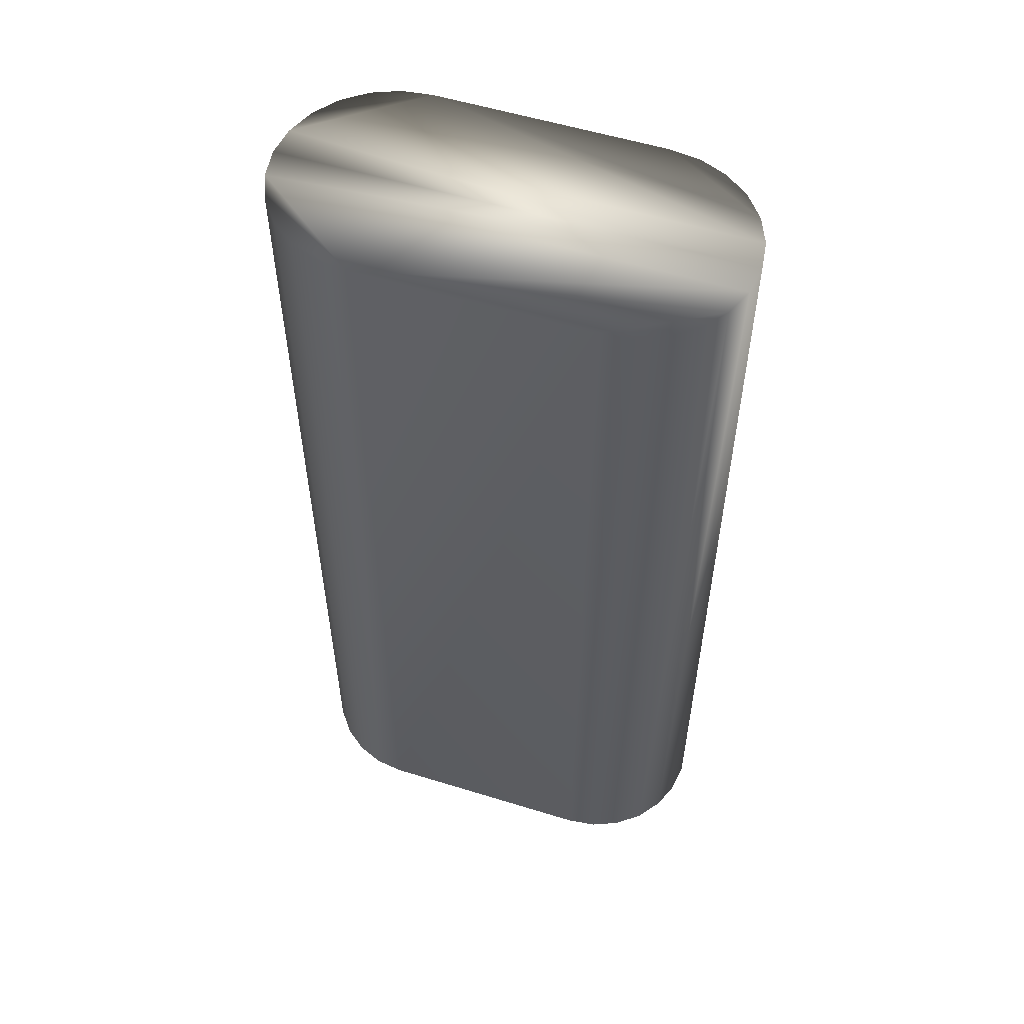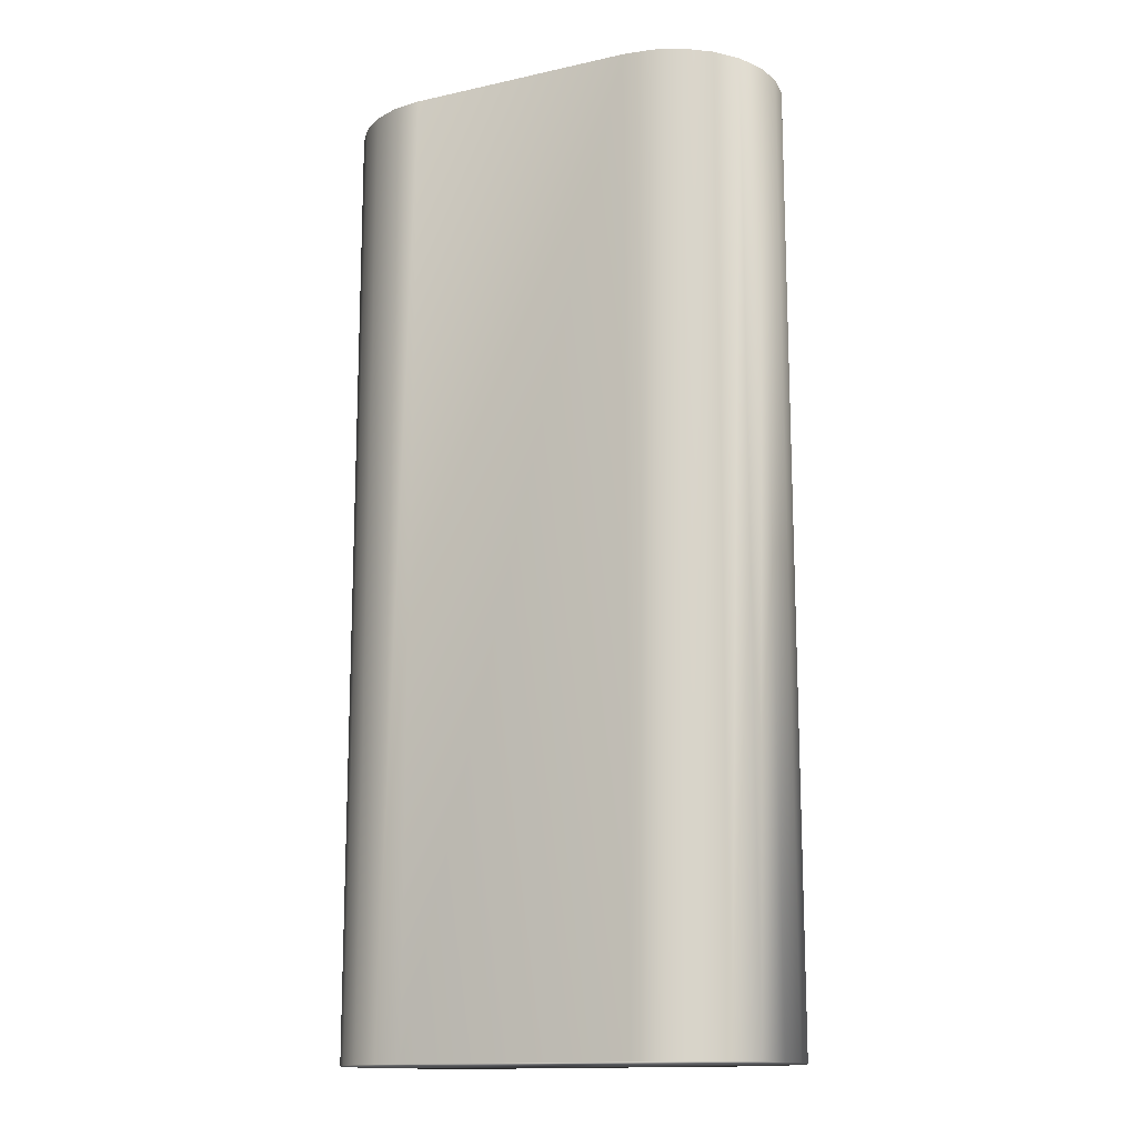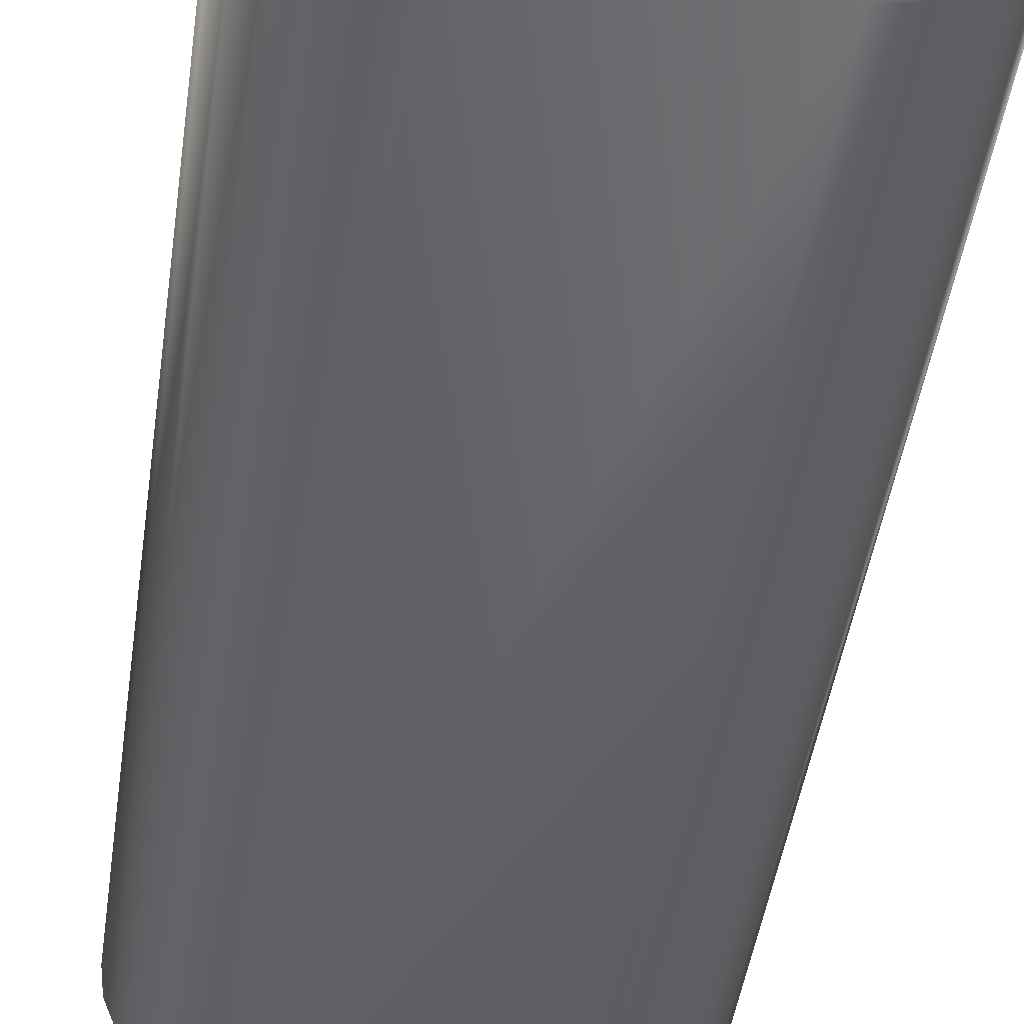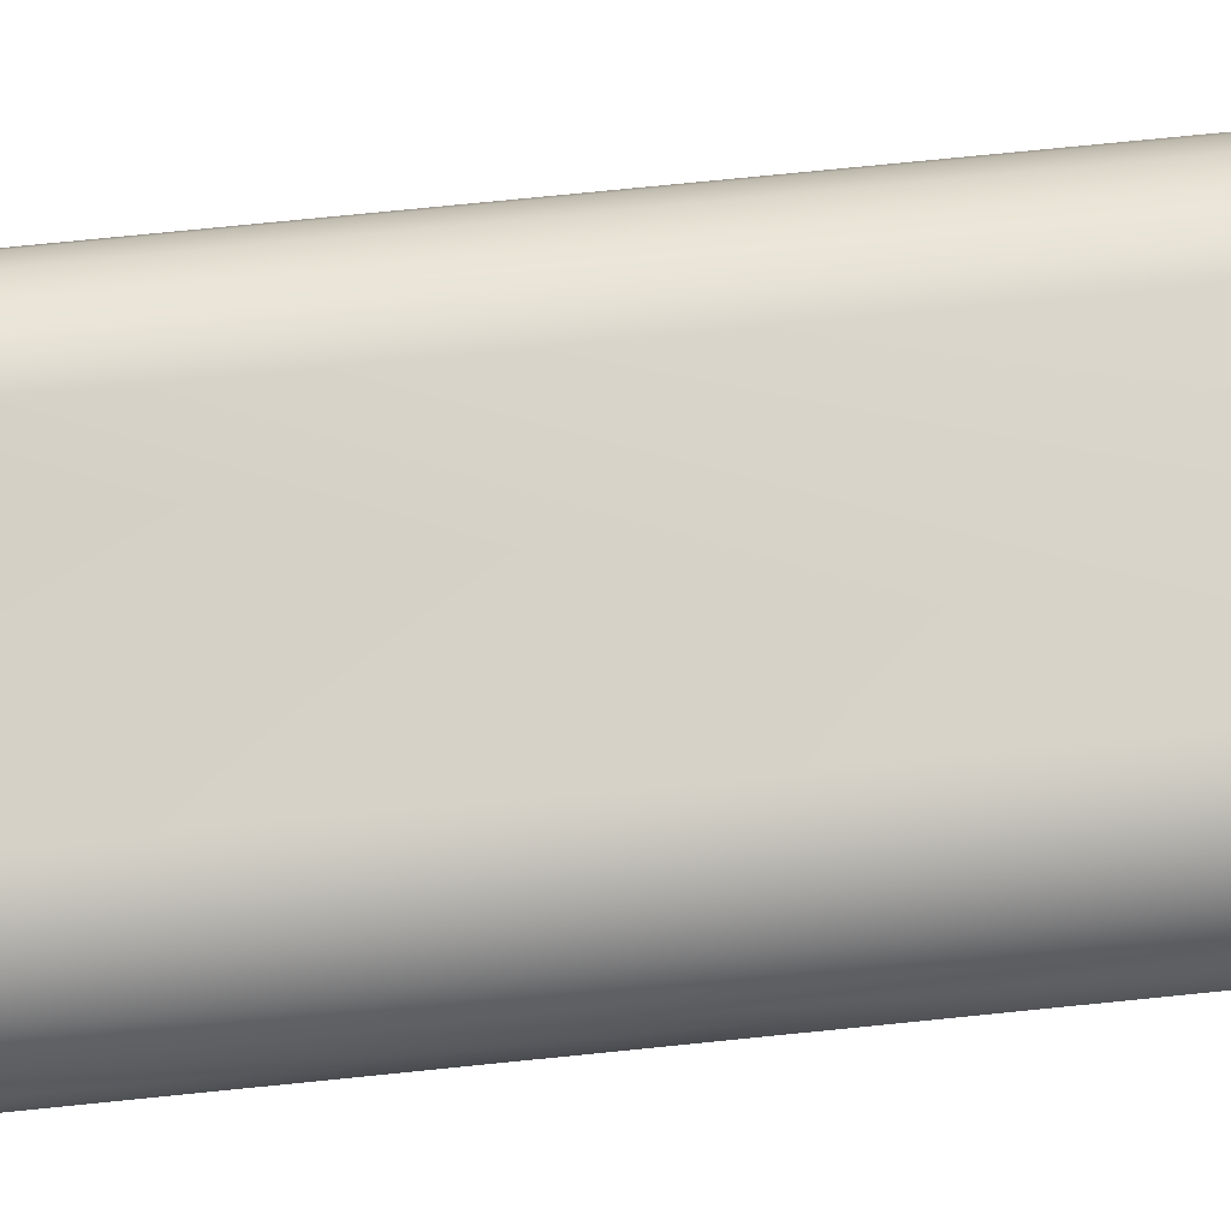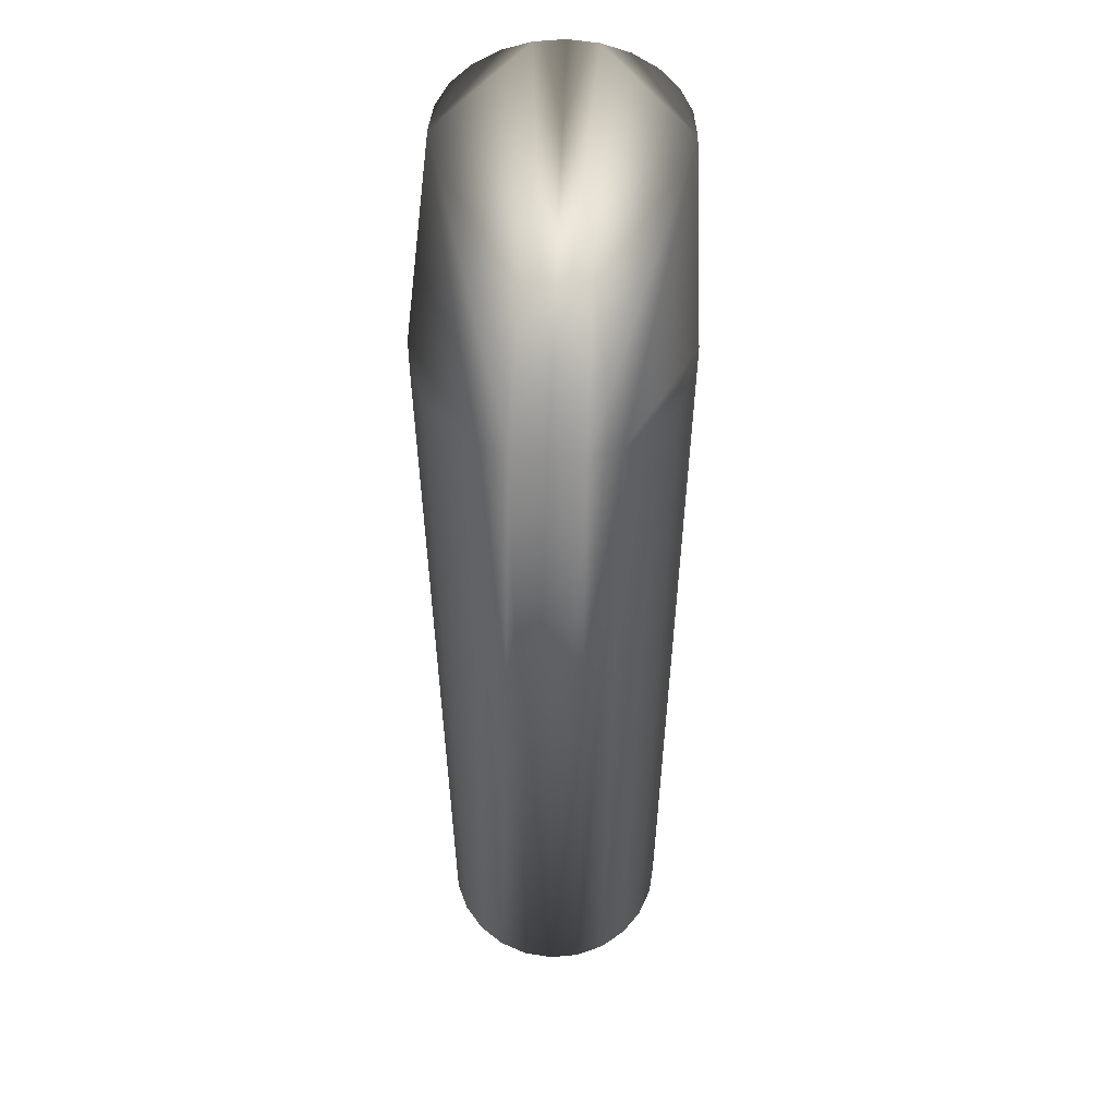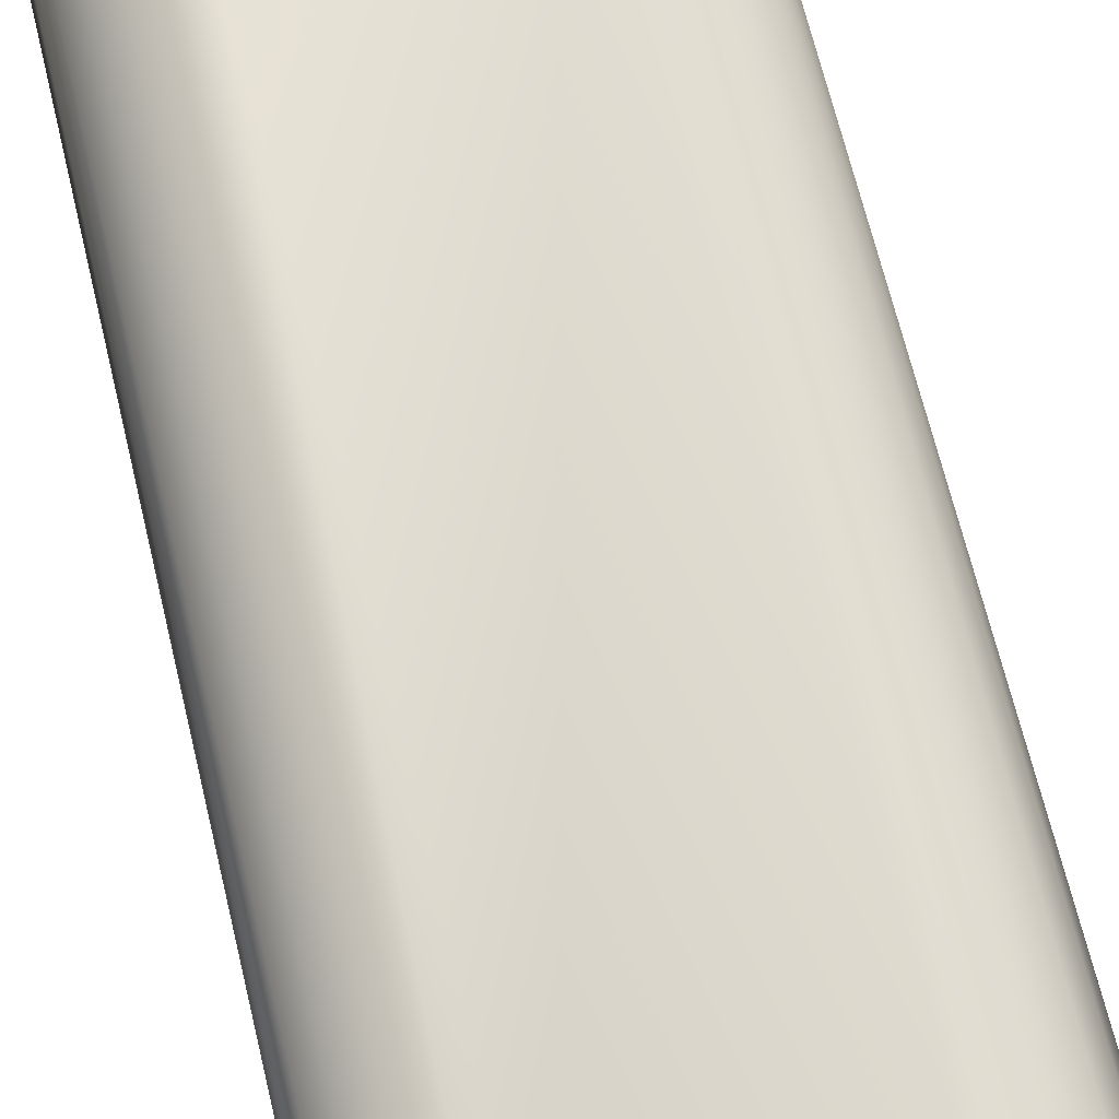
<metadata>
{"format":"obj","ext":"obj","renderer":"f3d","projection":"perspective","resolution":1024,"background":"white","views":[{"elev":55.6,"azim":18.0,"up":"+Y"},{"elev":-14.4,"azim":25.8,"up":"+Y"},{"elev":-48.0,"azim":171.6,"up":"+Z"},{"elev":76.3,"azim":84.3,"up":"+Z"},{"elev":56.6,"azim":91.9,"up":"+Y"},{"elev":69.6,"azim":-13.7,"up":"+Z"}]}
</metadata>
<code>
v -13.94 -11 -56.94
v -13.7 -11 -56.84
v -14.2 -11 -56.97
v -13.49 -11 -56.68
v -13.33 -11 -56.47
v -16.2 -11 -56.97
v -13.23 -11 -56.23
v -17.17 -11 -56.23
v -13.2 -11 -55.97
v -17.2 -11 -55.97
v -17.17 -11 -55.71
v -13.23 -11 -55.71
v -16.2 -11 -54.97
v -13.33 -11 -55.47
v -14.2 -11 -54.97
v -13.49 -11 -55.27
v -13.7 -11 -55.11
v -13.94 -11 -55.01
v -16.46 -11 -55.01
v -16.7 -11 -55.11
v -16.91 -11 -55.27
v -17.07 -11 -55.47
v -17.07 -11 -56.47
v -16.91 -11 -56.68
v -16.7 -11 -56.84
v -16.46 -11 -56.94
v -16.2 -2.646 -54.97
v -14.2 -2.646 -54.97
v -14.2 -2.646 -56.97
v -16.2 -2.646 -56.97
v -16.46 -2.646 -55.01
v -16.7 -2.646 -55.11
v -16.91 -2.646 -55.27
v -17.07 -2.646 -55.47
v -17.17 -2.646 -55.71
v -17.2 -2.646 -55.97
v -17.17 -2.646 -56.23
v -17.07 -2.646 -56.47
v -16.91 -2.646 -56.68
v -16.7 -2.646 -56.84
v -16.46 -2.646 -56.94
v -13.94 -2.646 -56.94
v -13.7 -2.646 -56.84
v -13.49 -2.646 -56.68
v -13.33 -2.646 -56.47
v -13.23 -2.646 -56.23
v -13.2 -2.646 -55.97
v -13.23 -2.646 -55.71
v -13.33 -2.646 -55.47
v -13.49 -2.646 -55.27
v -13.7 -2.646 -55.11
v -13.94 -2.646 -55.01
f 1 2 3
f 3 2 4
f 3 4 5
f 3 5 6
f 6 5 7
f 6 7 8
f 8 7 9
f 8 9 10
f 10 9 11
f 11 9 12
f 11 12 13
f 13 12 14
f 13 14 15
f 15 14 16
f 15 16 17
f 17 18 15
f 19 20 13
f 13 20 21
f 13 21 22
f 22 11 13
f 8 23 6
f 6 23 24
f 6 24 25
f 25 26 6
f 27 13 28
f 28 13 15
f 29 3 30
f 30 3 6
f 13 27 19
f 19 27 31
f 19 31 20
f 20 31 32
f 20 32 21
f 21 32 33
f 21 33 22
f 22 33 34
f 22 34 11
f 11 34 35
f 11 35 10
f 10 35 36
f 10 36 8
f 8 36 37
f 8 37 23
f 23 37 38
f 23 38 24
f 24 38 39
f 24 39 25
f 25 39 40
f 25 40 26
f 26 40 41
f 26 41 6
f 6 41 30
f 3 29 1
f 1 29 42
f 1 42 2
f 2 42 43
f 2 43 4
f 4 43 44
f 4 44 5
f 5 44 45
f 5 45 7
f 7 45 46
f 7 46 9
f 9 46 47
f 9 47 12
f 12 47 48
f 12 48 14
f 14 48 49
f 14 49 16
f 16 49 50
f 16 50 17
f 17 50 51
f 17 51 18
f 18 51 52
f 18 52 15
f 15 52 28
f 30 45 29
f 29 45 44
f 29 44 43
f 41 40 30
f 30 40 39
f 30 39 38
f 38 37 30
f 30 37 46
f 30 46 45
f 46 37 47
f 47 37 36
f 47 36 35
f 34 27 35
f 35 27 48
f 35 48 47
f 34 33 27
f 27 33 32
f 27 32 31
f 48 27 49
f 49 27 28
f 49 28 50
f 50 28 51
f 51 28 52
f 43 42 29

</code>
